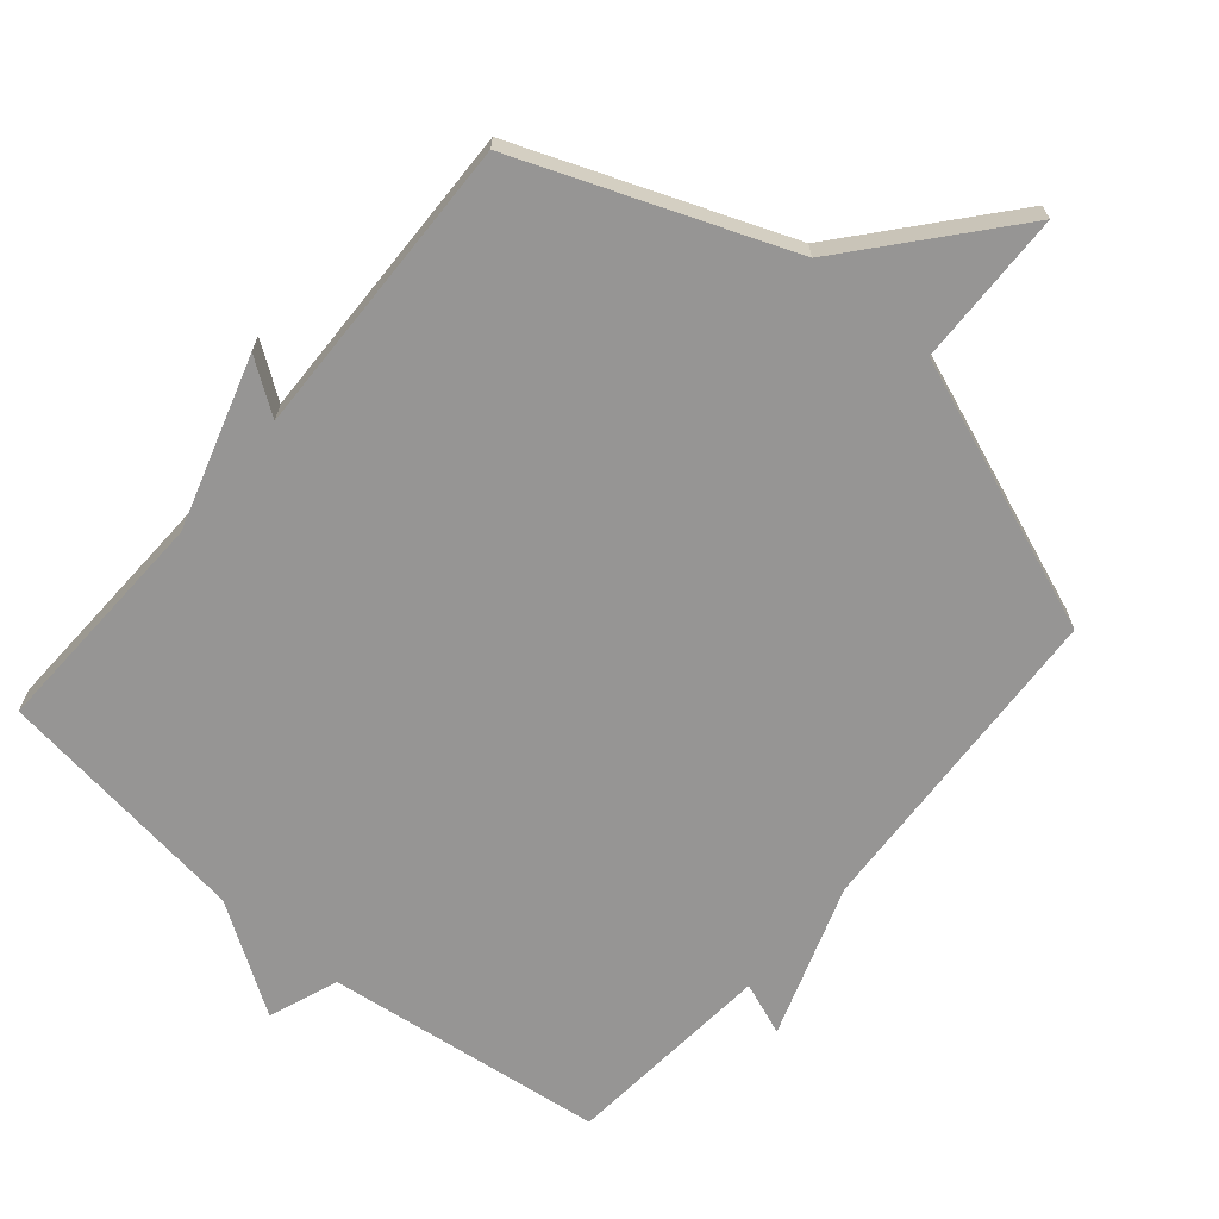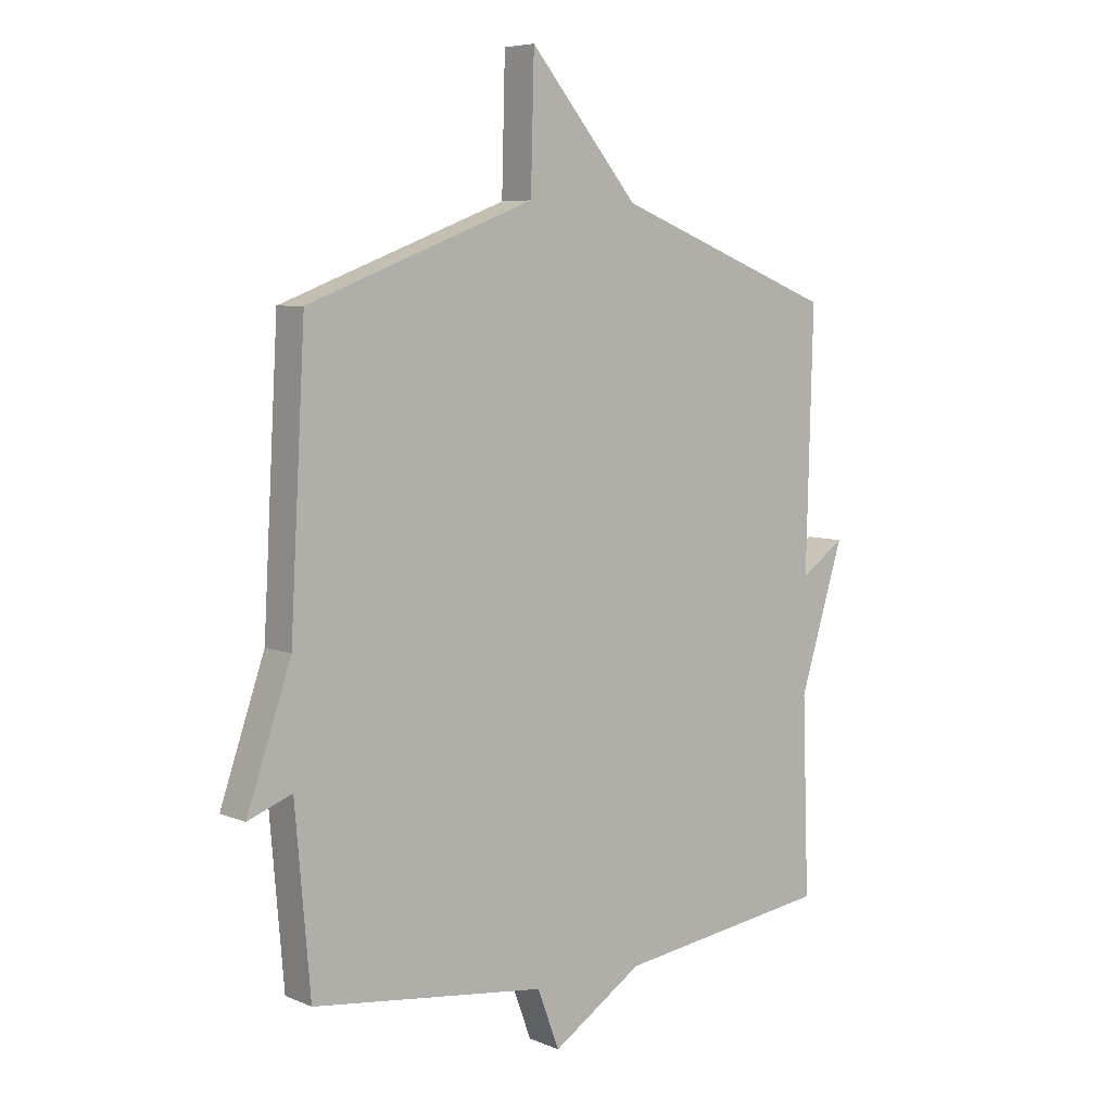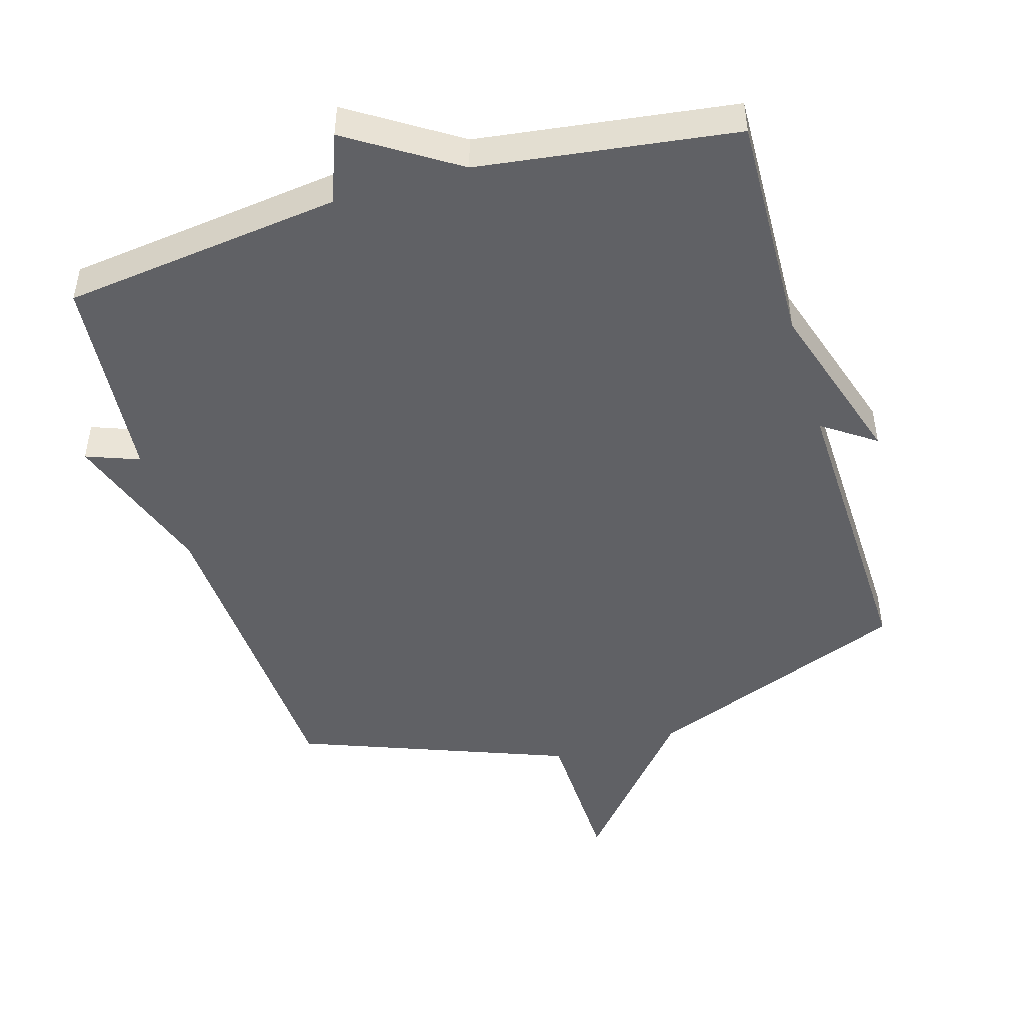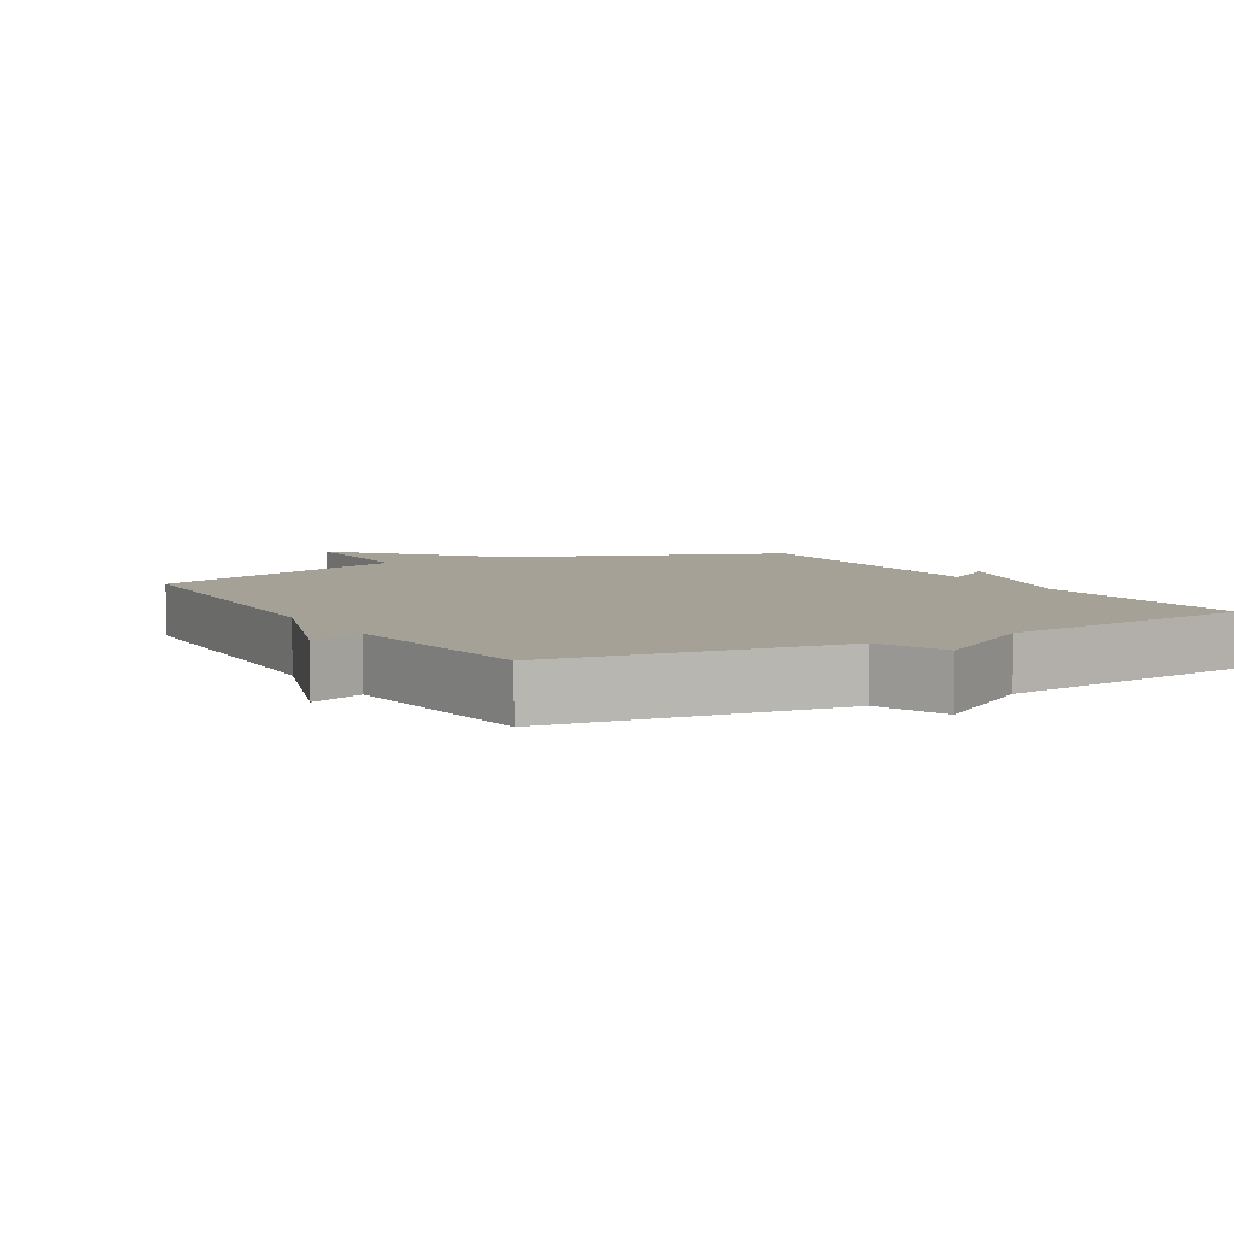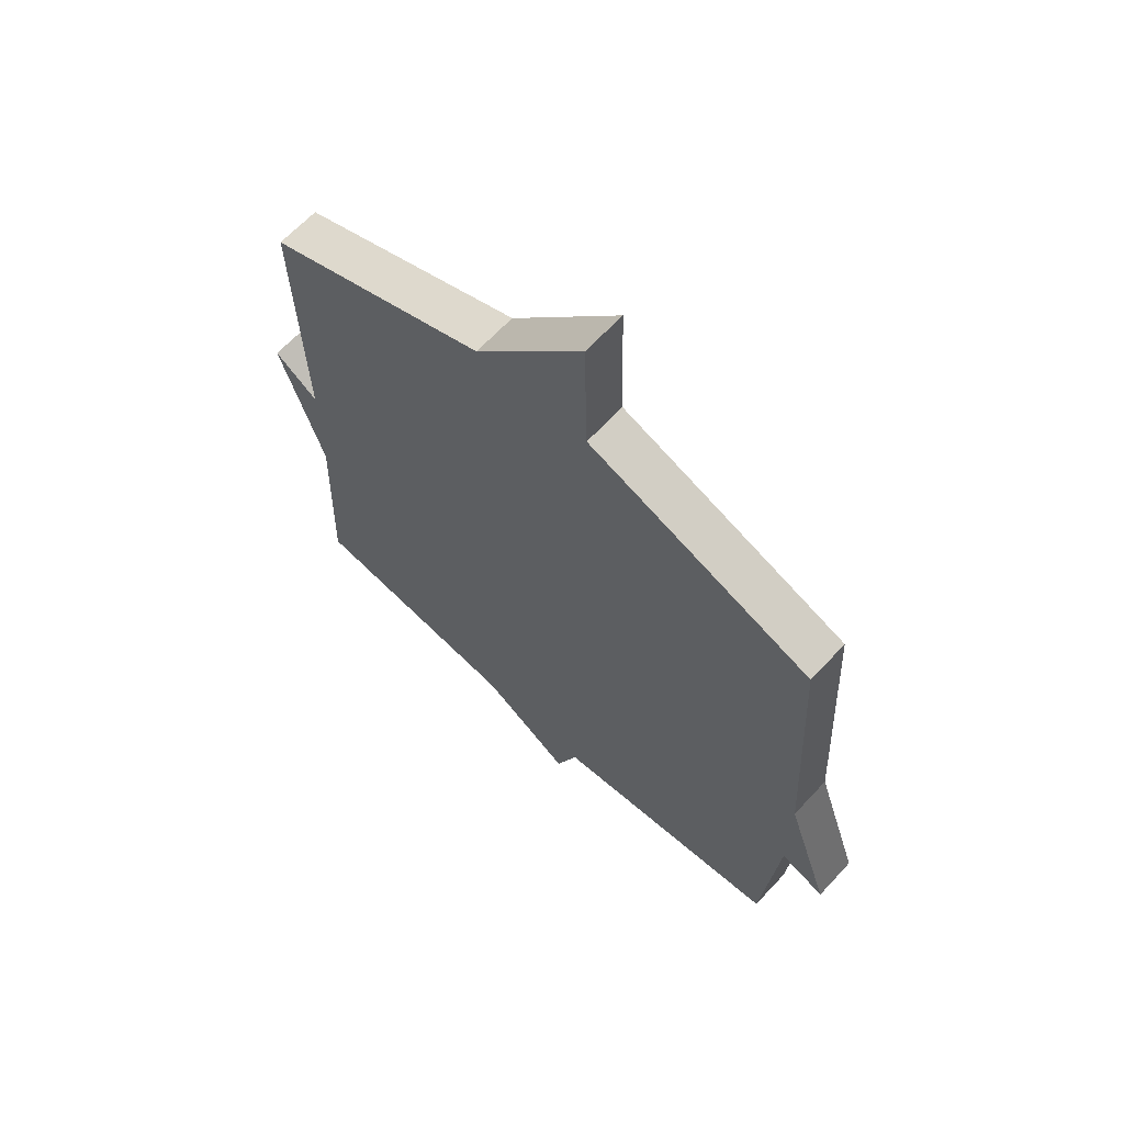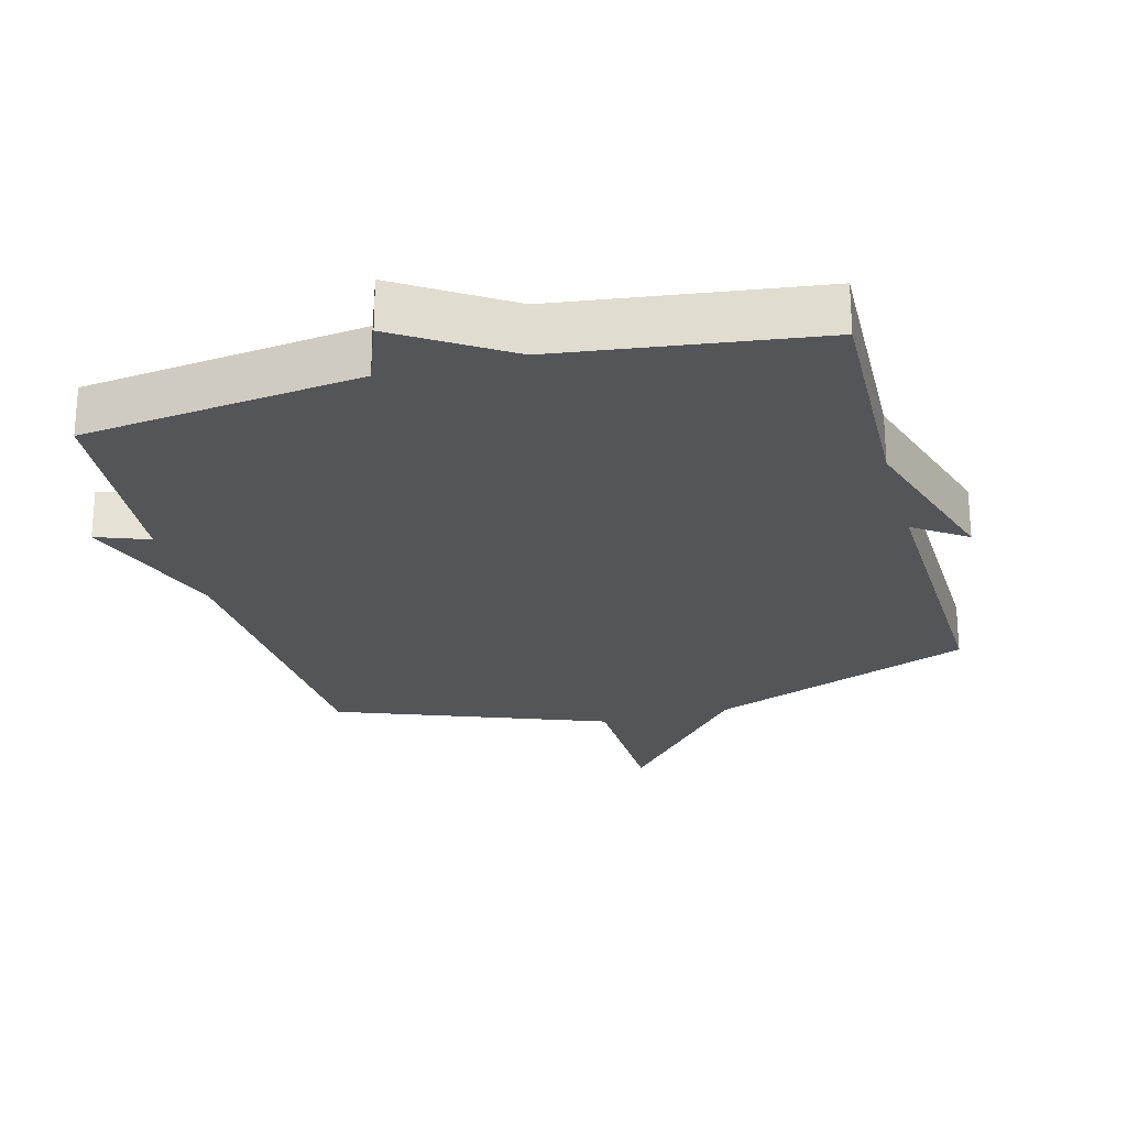
<metadata>
{"format":"obj","ext":"obj","renderer":"f3d","projection":"perspective","resolution":1024,"background":"white","views":[{"elev":-67.5,"azim":-40.2,"up":"+Y"},{"elev":6.4,"azim":140.8,"up":"+Z"},{"elev":-47.7,"azim":-163.4,"up":"+Y"},{"elev":6.0,"azim":149.9,"up":"+Y"},{"elev":65.0,"azim":42.8,"up":"+Z"},{"elev":-24.6,"azim":-164.9,"up":"+Y"}]}
</metadata>
<code>
v 0.5 0.07 -0.5
v 0.083 0.07 -0.552
v 0.044 0.07 -0.656
v -0.117 0.07 -0.552
v -0.5 0.07 -0.5
v -0.488 0.07 -0.153
v -0.567 0.07 0.102
v -0.488 0.07 0.047
v -0.5 0.07 0.5
v -0.104 0.07 0.654
v 0.09 0.07 0.883
v 0.096 0.07 0.654
v 0.5 0.07 0.5
v 0.527 0.07 0.015
v 0.606 0.07 -0.215
v 0.527 0.07 -0.185
v 0.5 0 -0.5
v 0.083 0 -0.552
v 0.044 0 -0.656
v -0.117 0 -0.552
v -0.5 0 -0.5
v -0.488 0 -0.153
v -0.567 0 0.102
v -0.488 0 0.047
v -0.5 0 0.5
v -0.104 0 0.654
v 0.09 0 0.883
v 0.096 0 0.654
v 0.5 0 0.5
v 0.527 0 0.015
v 0.606 0 -0.215
v 0.527 0 -0.185
f 14 15 16
f 16 1 2
f 14 16 2
f 13 14 2
f 12 13 2
f 2 3 4
f 12 2 4
f 11 12 4
f 10 11 4
f 8 9 10 4
f 6 7 8 4
f 4 5 6
f 32 31 30
f 18 17 32
f 18 32 30
f 18 30 29
f 18 29 28
f 20 19 18
f 20 18 28
f 20 28 27
f 20 27 26
f 20 26 25 24
f 20 24 23 22
f 22 21 20
f 1 17 18 2
f 2 18 19 3
f 3 19 20 4
f 4 20 21 5
f 5 21 22 6
f 6 22 23 7
f 7 23 24 8
f 8 24 25 9
f 9 25 26 10
f 10 26 27 11
f 11 27 28 12
f 12 28 29 13
f 13 29 30 14
f 14 30 31 15
f 15 31 32 16
f 16 32 17 1

</code>
